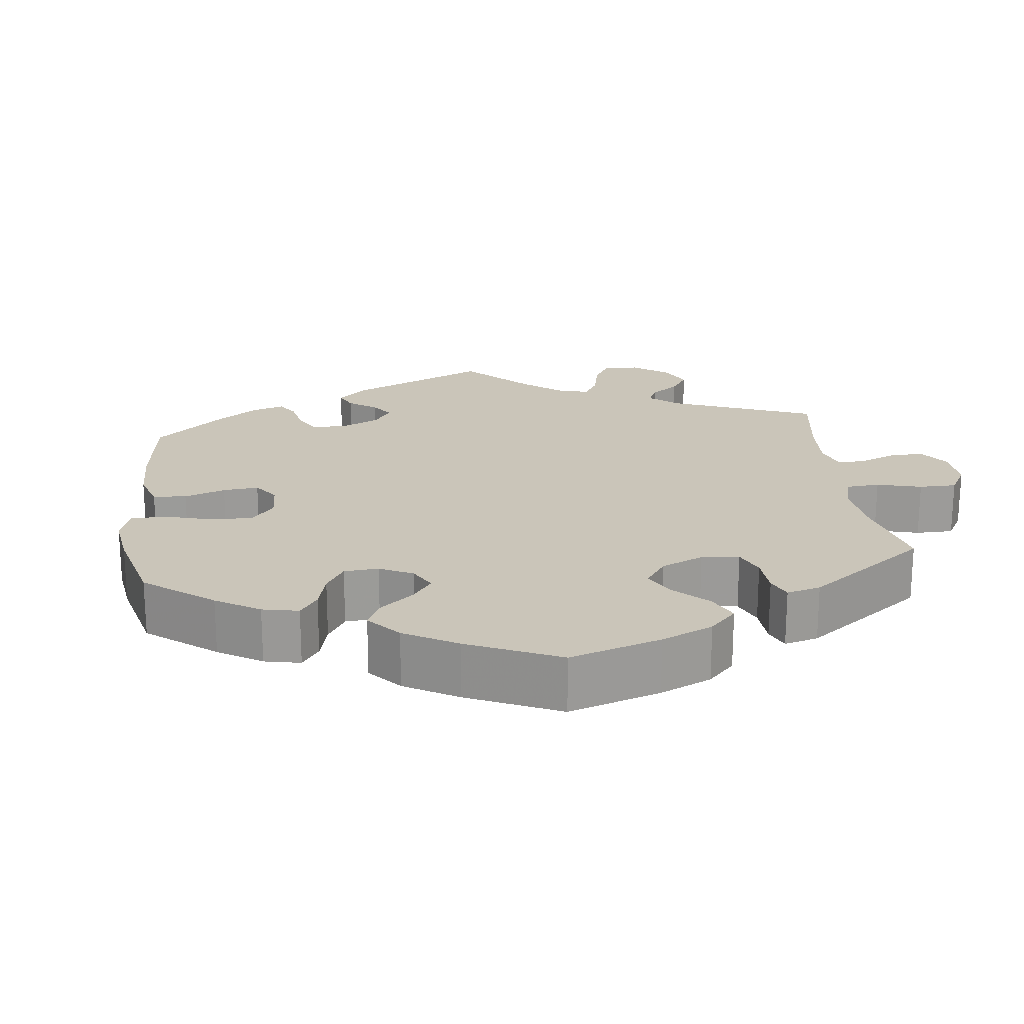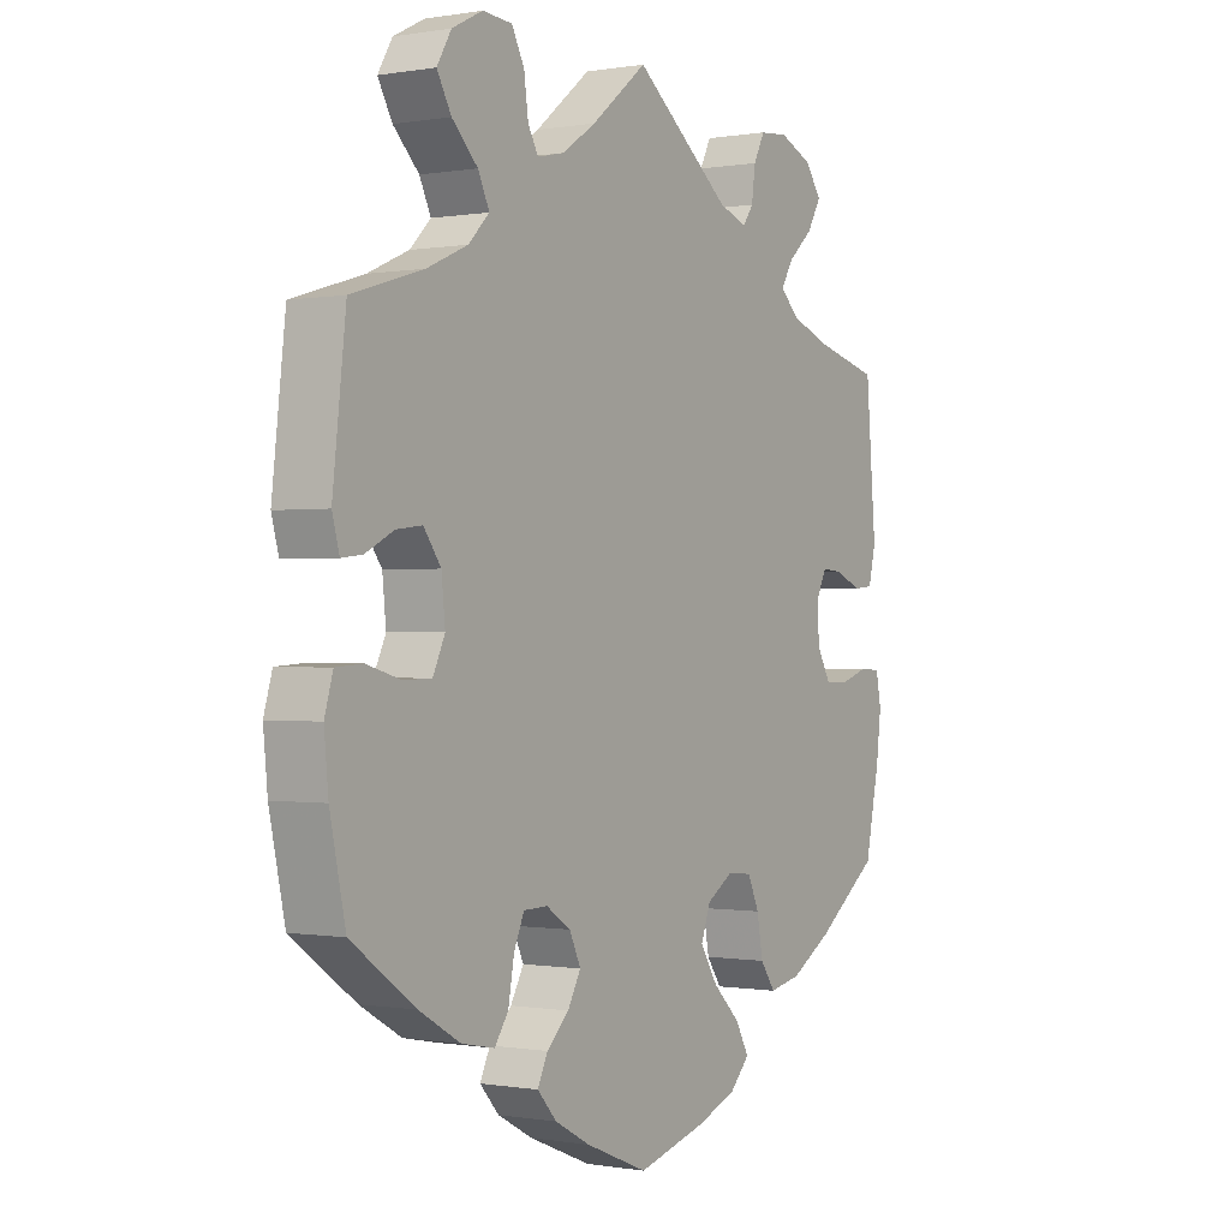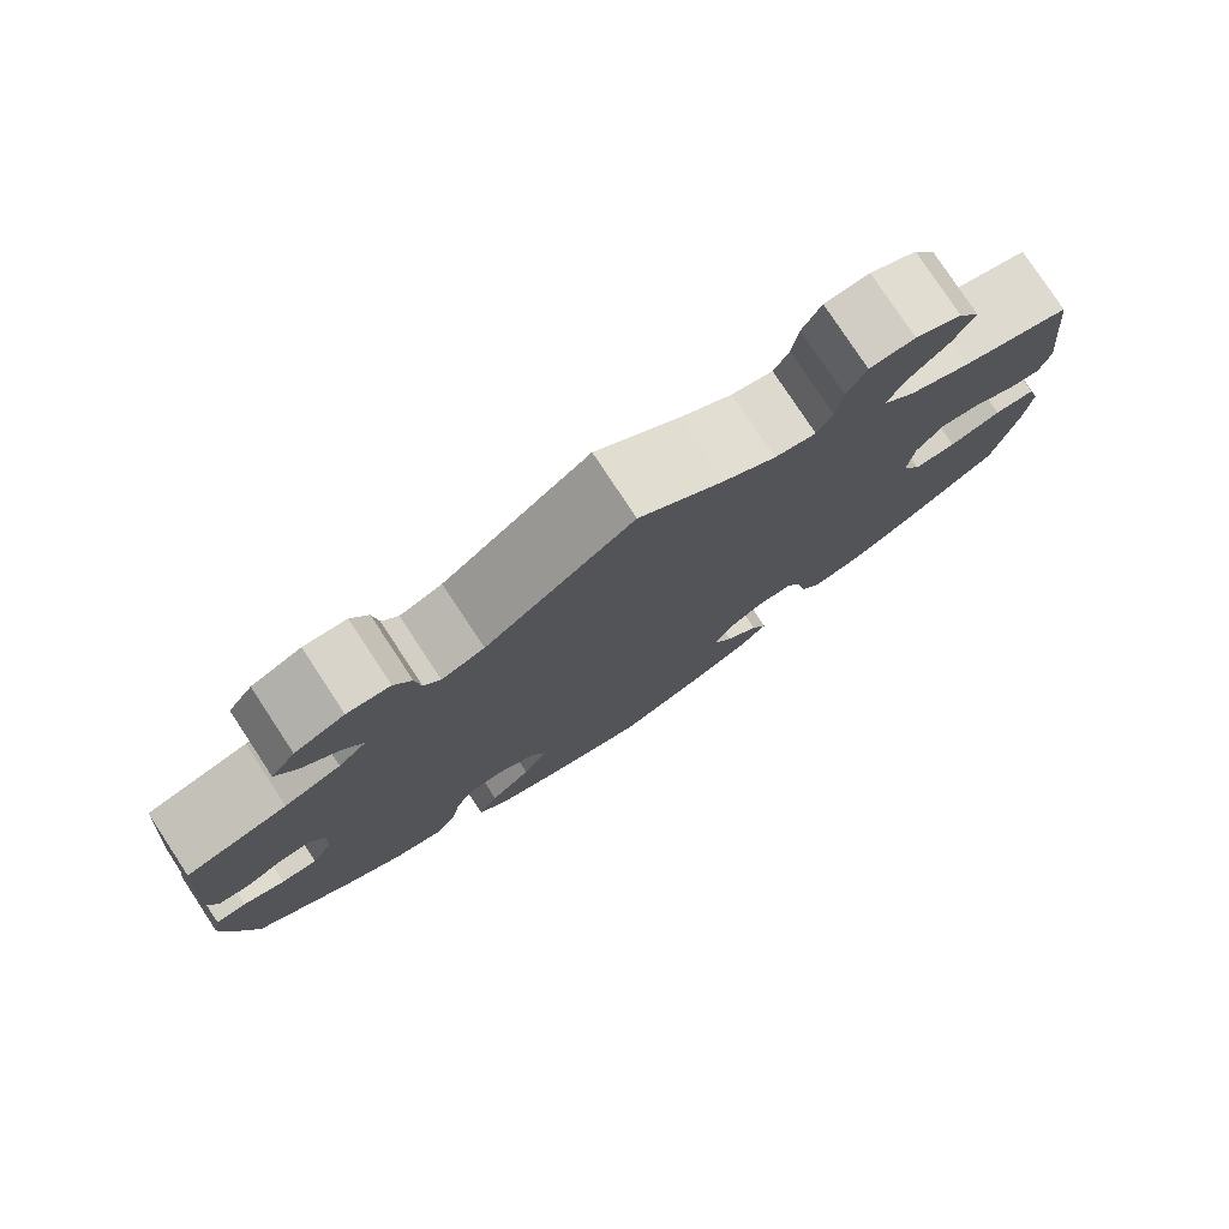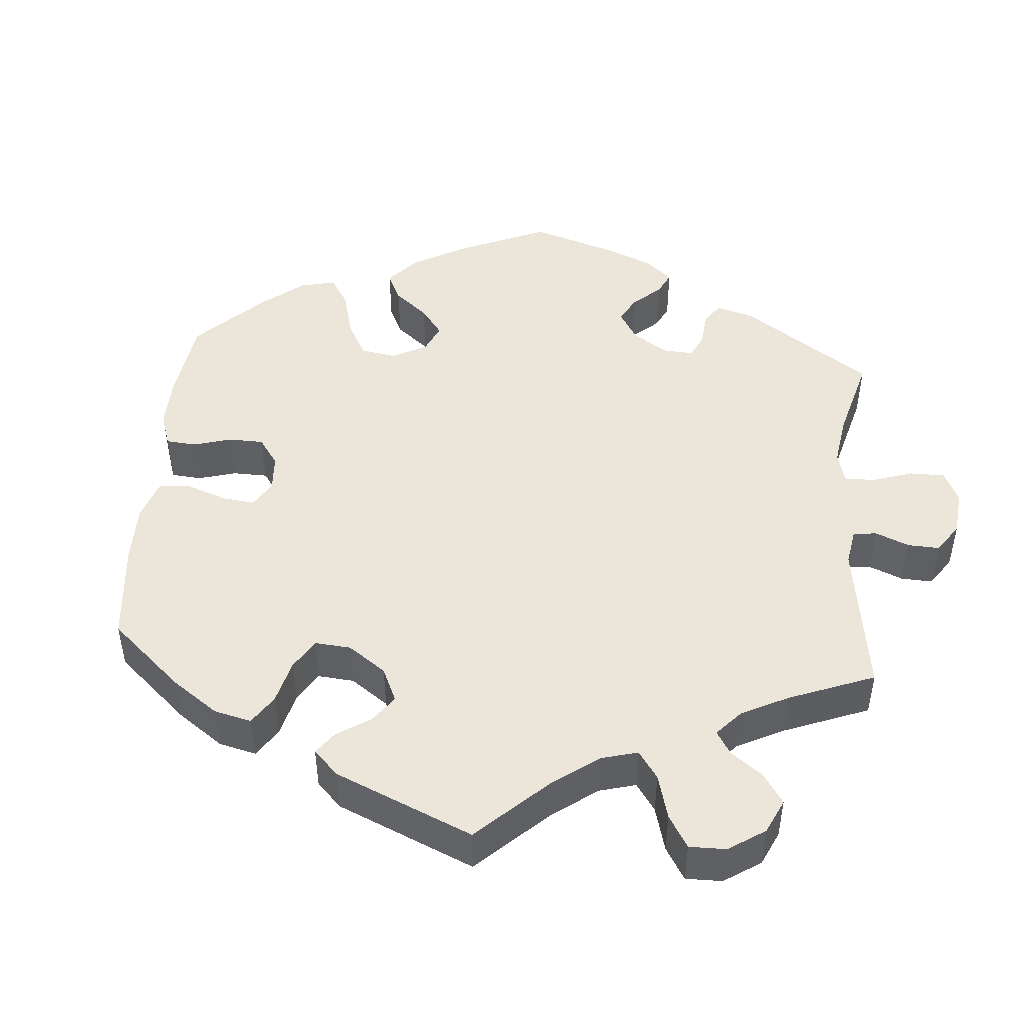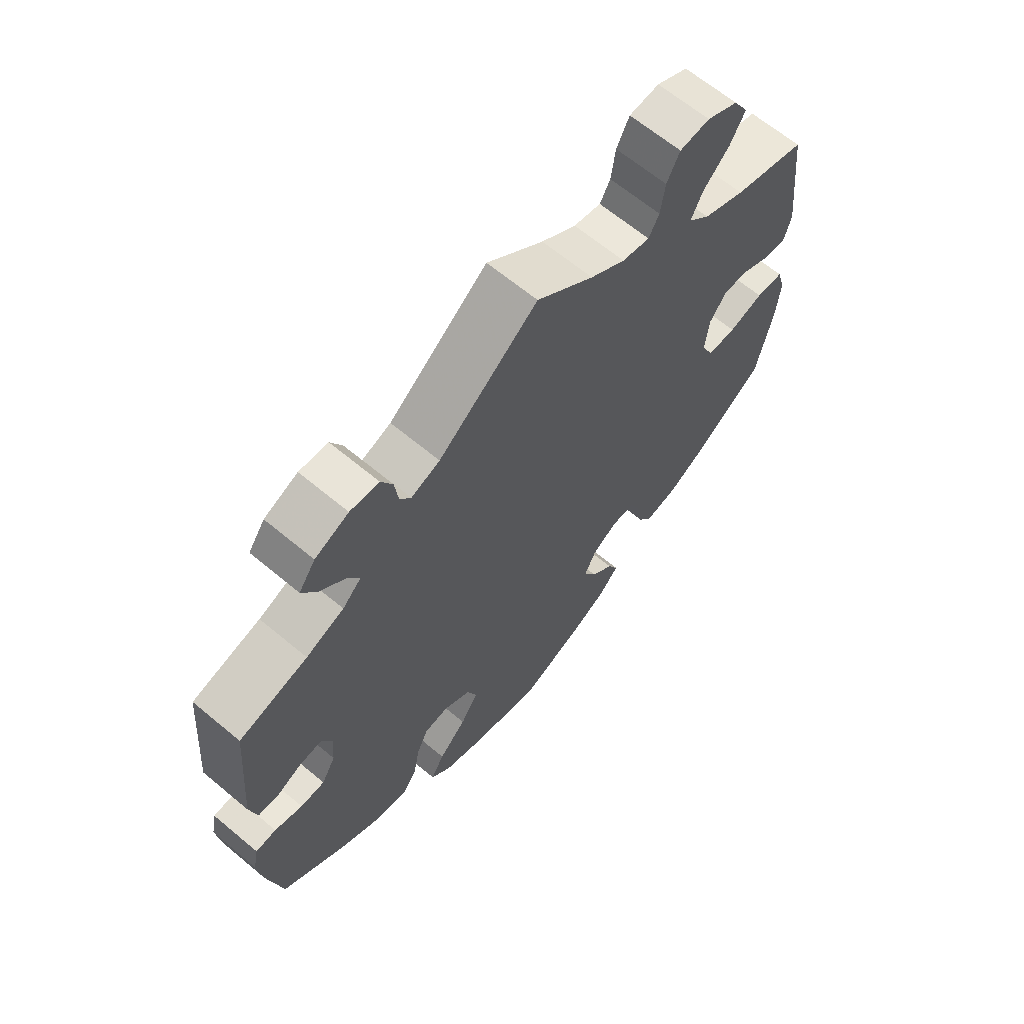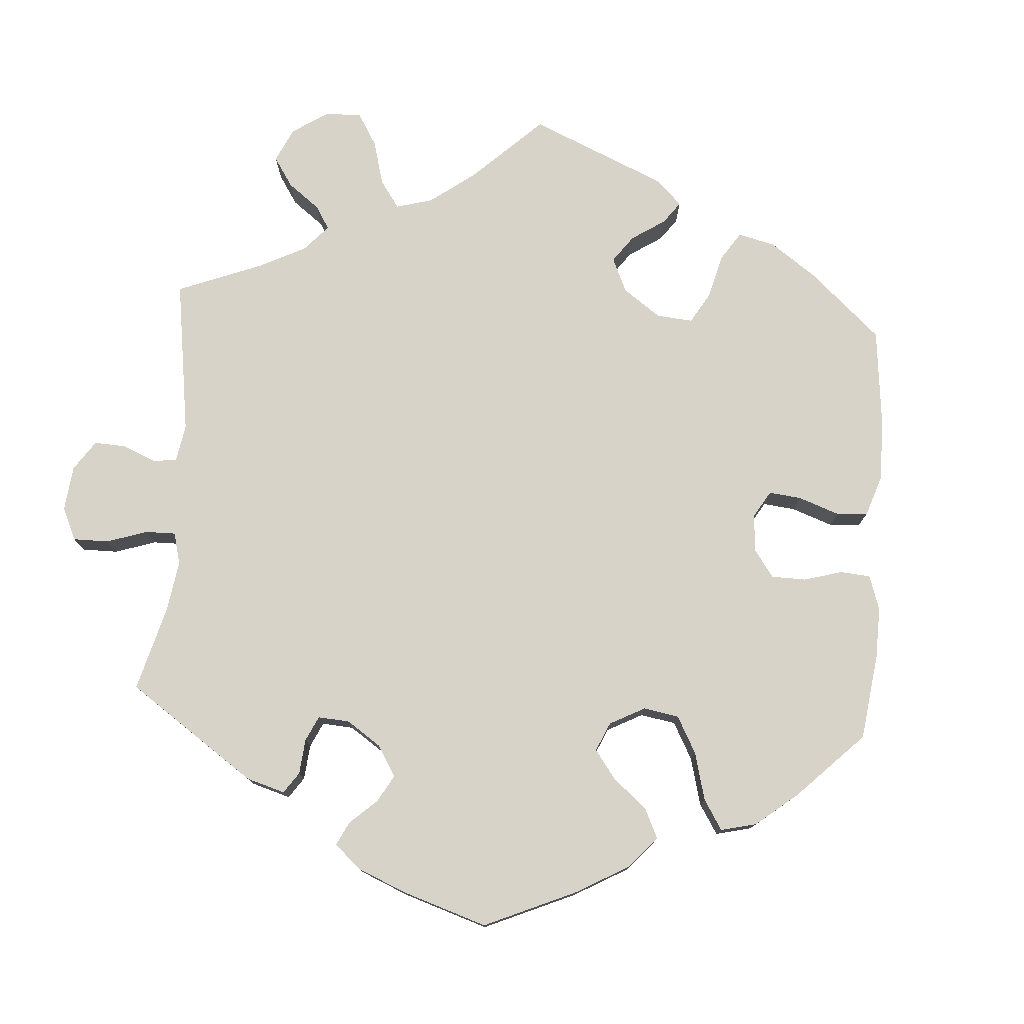
<metadata>
{"format":"obj","ext":"obj","renderer":"f3d","projection":"perspective","resolution":1024,"background":"white","views":[{"elev":20.6,"azim":-126.7,"up":"+Y"},{"elev":-0.2,"azim":-57.2,"up":"+Z"},{"elev":78.9,"azim":146.6,"up":"+Z"},{"elev":47.0,"azim":-55.3,"up":"+Y"},{"elev":65.2,"azim":130.0,"up":"+Z"},{"elev":77.1,"azim":123.9,"up":"+Y"}]}
</metadata>
<code>
v -0.104 0.07 -0.535
v -0.163 0.07 -0.503
v -0.195 0.07 -0.467
v -0.178 0.07 -0.431
v -0.141 0.07 -0.395
v -0.119 0.07 -0.355
v -0.138 0.07 -0.314
v -0.179 0.07 -0.287
v -0.219 0.07 -0.288
v -0.236 0.07 -0.327
v -0.246 0.07 -0.383
v -0.269 0.07 -0.417
v -0.324 0.07 -0.406
v -0.393 0.07 -0.366
v -0.5 0.07 -0.289
v -0.526 0.07 -0.167
v -0.533 0.07 -0.094
v -0.519 0.07 -0.046
v -0.474 0.07 -0.043
v -0.417 0.07 -0.059
v -0.37 0.07 -0.058
v -0.35 0.07 -0.015
v -0.356 0.07 0.045
v -0.385 0.07 0.085
v -0.428 0.07 0.08
v -0.475 0.07 0.056
v -0.51 0.07 0.052
v -0.522 0.07 0.096
v -0.5 0.07 0.289
v -0.381 0.07 0.325
v -0.313 0.07 0.355
v -0.278 0.07 0.39
v -0.297 0.07 0.43
v -0.34 0.07 0.473
v -0.364 0.07 0.516
v -0.34 0.07 0.557
v -0.289 0.07 0.583
v -0.24 0.07 0.579
v -0.219 0.07 0.538
v -0.212 0.07 0.486
v -0.195 0.07 0.455
v -0.15 0.07 0.465
v -0.093 0.07 0.503
v 0 0.07 0.578
v 0.162 0.07 0.451
v 0.209 0.07 0.434
v 0.227 0.07 0.459
v 0.233 0.07 0.506
v 0.252 0.07 0.543
v 0.299 0.07 0.547
v 0.354 0.07 0.523
v 0.381 0.07 0.485
v 0.358 0.07 0.445
v 0.316 0.07 0.407
v 0.296 0.07 0.373
v 0.327 0.07 0.343
v 0.389 0.07 0.319
v 0.501 0.07 0.29
v 0.518 0.07 0.089
v 0.506 0.07 0.038
v 0.473 0.07 0.035
v 0.431 0.07 0.054
v 0.395 0.07 0.057
v 0.377 0.07 0.02
v 0.381 0.07 -0.034
v 0.404 0.07 -0.075
v 0.444 0.07 -0.075
v 0.49 0.07 -0.06
v 0.524 0.07 -0.062
v 0.533 0.07 -0.107
v 0.525 0.07 -0.174
v 0.501 0.07 -0.289
v 0.396 0.07 -0.367
v 0.327 0.07 -0.408
v 0.274 0.07 -0.419
v 0.249 0.07 -0.383
v 0.239 0.07 -0.327
v 0.22 0.07 -0.284
v 0.179 0.07 -0.28
v 0.135 0.07 -0.308
v 0.119 0.07 -0.352
v 0.148 0.07 -0.399
v 0.194 0.07 -0.444
v 0.216 0.07 -0.485
v 0.183 0.07 -0.52
v 0.117 0.07 -0.546
v 0.001 0.07 -0.578
v -0.104 0 -0.535
v -0.163 0 -0.503
v -0.195 0 -0.467
v -0.178 0 -0.431
v -0.141 0 -0.395
v -0.119 0 -0.355
v -0.138 0 -0.314
v -0.179 0 -0.287
v -0.219 0 -0.288
v -0.236 0 -0.327
v -0.246 0 -0.383
v -0.269 0 -0.417
v -0.324 0 -0.406
v -0.393 0 -0.366
v -0.5 0 -0.289
v -0.526 0 -0.167
v -0.533 0 -0.094
v -0.519 0 -0.046
v -0.474 0 -0.043
v -0.417 0 -0.059
v -0.37 0 -0.058
v -0.35 0 -0.015
v -0.356 0 0.045
v -0.385 0 0.085
v -0.428 0 0.08
v -0.475 0 0.056
v -0.51 0 0.052
v -0.522 0 0.096
v -0.5 0 0.289
v -0.381 0 0.325
v -0.313 0 0.355
v -0.278 0 0.39
v -0.297 0 0.43
v -0.34 0 0.473
v -0.364 0 0.516
v -0.34 0 0.557
v -0.289 0 0.583
v -0.24 0 0.579
v -0.219 0 0.538
v -0.212 0 0.486
v -0.195 0 0.455
v -0.15 0 0.465
v -0.093 0 0.503
v 0 0 0.578
v 0.162 0 0.451
v 0.209 0 0.434
v 0.227 0 0.459
v 0.233 0 0.506
v 0.252 0 0.543
v 0.299 0 0.547
v 0.354 0 0.523
v 0.381 0 0.485
v 0.358 0 0.445
v 0.316 0 0.407
v 0.296 0 0.373
v 0.327 0 0.343
v 0.389 0 0.319
v 0.501 0 0.29
v 0.518 0 0.089
v 0.506 0 0.038
v 0.473 0 0.035
v 0.431 0 0.054
v 0.395 0 0.057
v 0.377 0 0.02
v 0.381 0 -0.034
v 0.404 0 -0.075
v 0.444 0 -0.075
v 0.49 0 -0.06
v 0.524 0 -0.062
v 0.533 0 -0.107
v 0.525 0 -0.174
v 0.501 0 -0.289
v 0.396 0 -0.367
v 0.327 0 -0.408
v 0.274 0 -0.419
v 0.249 0 -0.383
v 0.239 0 -0.327
v 0.22 0 -0.284
v 0.179 0 -0.28
v 0.135 0 -0.308
v 0.119 0 -0.352
v 0.148 0 -0.399
v 0.194 0 -0.444
v 0.216 0 -0.485
v 0.183 0 -0.52
v 0.117 0 -0.546
v 0.001 0 -0.578
f 82 83 84 85
f 81 82 85 86
f 74 75 76 77
f 74 77 78
f 73 74 78
f 72 73 78
f 71 72 78 79
f 67 68 69 70
f 66 67 70 71
f 59 60 61 62
f 57 58 59 62
f 56 57 62 63
f 55 56 63 64
f 51 52 53 54
f 51 54 55
f 50 51 55
f 47 48 49 50
f 46 47 50 55
f 45 46 55 64
f 43 44 45 64
f 37 38 39 40
f 37 40 41
f 36 37 41
f 33 34 35 36
f 32 33 36 41
f 31 32 41 42
f 27 28 29 30
f 25 26 27 30
f 24 25 30 31
f 23 24 31 42
f 17 18 19 20
f 17 20 21
f 16 17 21
f 15 16 21
f 14 15 21
f 13 14 21 22
f 10 11 12 13
f 9 10 13 22
f 2 3 4 5
f 2 5 6
f 1 2 6
f 81 86 87 1
f 66 71 79
f 65 66 79 80
f 64 65 80
f 43 64 80
f 8 9 22 23
f 7 8 23 42
f 6 7 42 43
f 43 80 81
f 1 6 43 81
f 172 171 170 169
f 173 172 169 168
f 164 163 162 161
f 165 164 161
f 165 161 160
f 165 160 159
f 166 165 159 158
f 157 156 155 154
f 158 157 154 153
f 149 148 147 146
f 149 146 145 144
f 150 149 144 143
f 151 150 143 142
f 141 140 139 138
f 142 141 138
f 142 138 137
f 137 136 135 134
f 142 137 134 133
f 151 142 133 132
f 151 132 131 130
f 127 126 125 124
f 128 127 124
f 128 124 123
f 123 122 121 120
f 128 123 120 119
f 129 128 119 118
f 117 116 115 114
f 117 114 113 112
f 118 117 112 111
f 129 118 111 110
f 107 106 105 104
f 108 107 104
f 108 104 103
f 108 103 102
f 108 102 101
f 109 108 101 100
f 100 99 98 97
f 109 100 97 96
f 92 91 90 89
f 93 92 89
f 93 89 88
f 88 174 173 168
f 166 158 153
f 167 166 153 152
f 167 152 151
f 167 151 130
f 110 109 96 95
f 129 110 95 94
f 130 129 94 93
f 168 167 130
f 168 130 93 88
f 1 88 89 2
f 2 89 90 3
f 3 90 91 4
f 4 91 92 5
f 5 92 93 6
f 6 93 94 7
f 7 94 95 8
f 8 95 96 9
f 9 96 97 10
f 10 97 98 11
f 11 98 99 12
f 12 99 100 13
f 13 100 101 14
f 14 101 102 15
f 15 102 103 16
f 16 103 104 17
f 17 104 105 18
f 18 105 106 19
f 19 106 107 20
f 20 107 108 21
f 21 108 109 22
f 22 109 110 23
f 23 110 111 24
f 24 111 112 25
f 25 112 113 26
f 26 113 114 27
f 27 114 115 28
f 28 115 116 29
f 29 116 117 30
f 30 117 118 31
f 31 118 119 32
f 32 119 120 33
f 33 120 121 34
f 34 121 122 35
f 35 122 123 36
f 36 123 124 37
f 37 124 125 38
f 38 125 126 39
f 39 126 127 40
f 40 127 128 41
f 41 128 129 42
f 42 129 130 43
f 43 130 131 44
f 44 131 132 45
f 45 132 133 46
f 46 133 134 47
f 47 134 135 48
f 48 135 136 49
f 49 136 137 50
f 50 137 138 51
f 51 138 139 52
f 52 139 140 53
f 53 140 141 54
f 54 141 142 55
f 55 142 143 56
f 56 143 144 57
f 57 144 145 58
f 58 145 146 59
f 59 146 147 60
f 60 147 148 61
f 61 148 149 62
f 62 149 150 63
f 63 150 151 64
f 64 151 152 65
f 65 152 153 66
f 66 153 154 67
f 67 154 155 68
f 68 155 156 69
f 69 156 157 70
f 70 157 158 71
f 71 158 159 72
f 72 159 160 73
f 73 160 161 74
f 74 161 162 75
f 75 162 163 76
f 76 163 164 77
f 77 164 165 78
f 78 165 166 79
f 79 166 167 80
f 80 167 168 81
f 81 168 169 82
f 82 169 170 83
f 83 170 171 84
f 84 171 172 85
f 85 172 173 86
f 86 173 174 87
f 87 174 88 1

</code>
